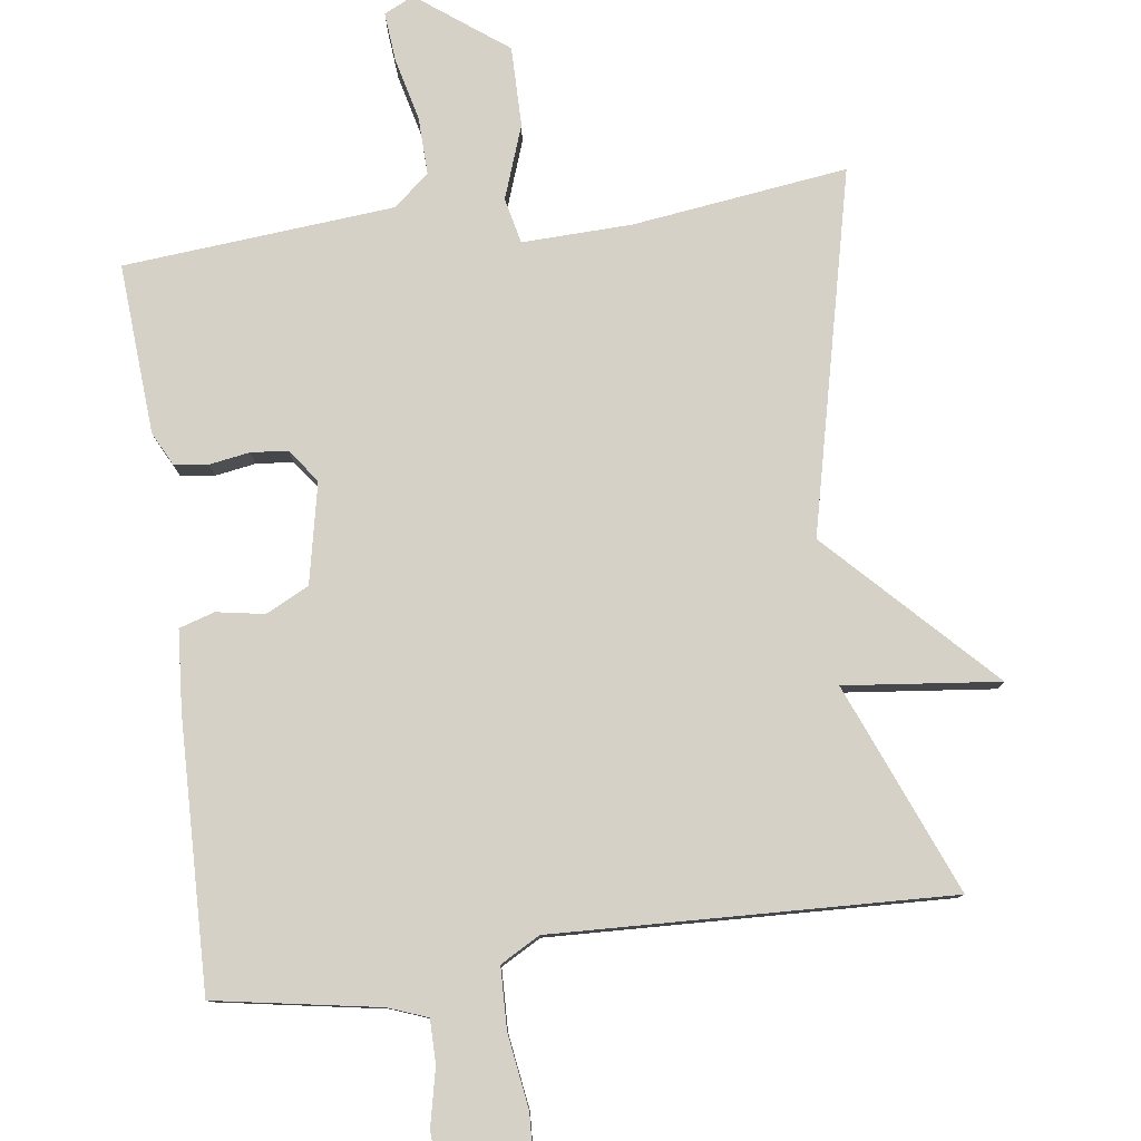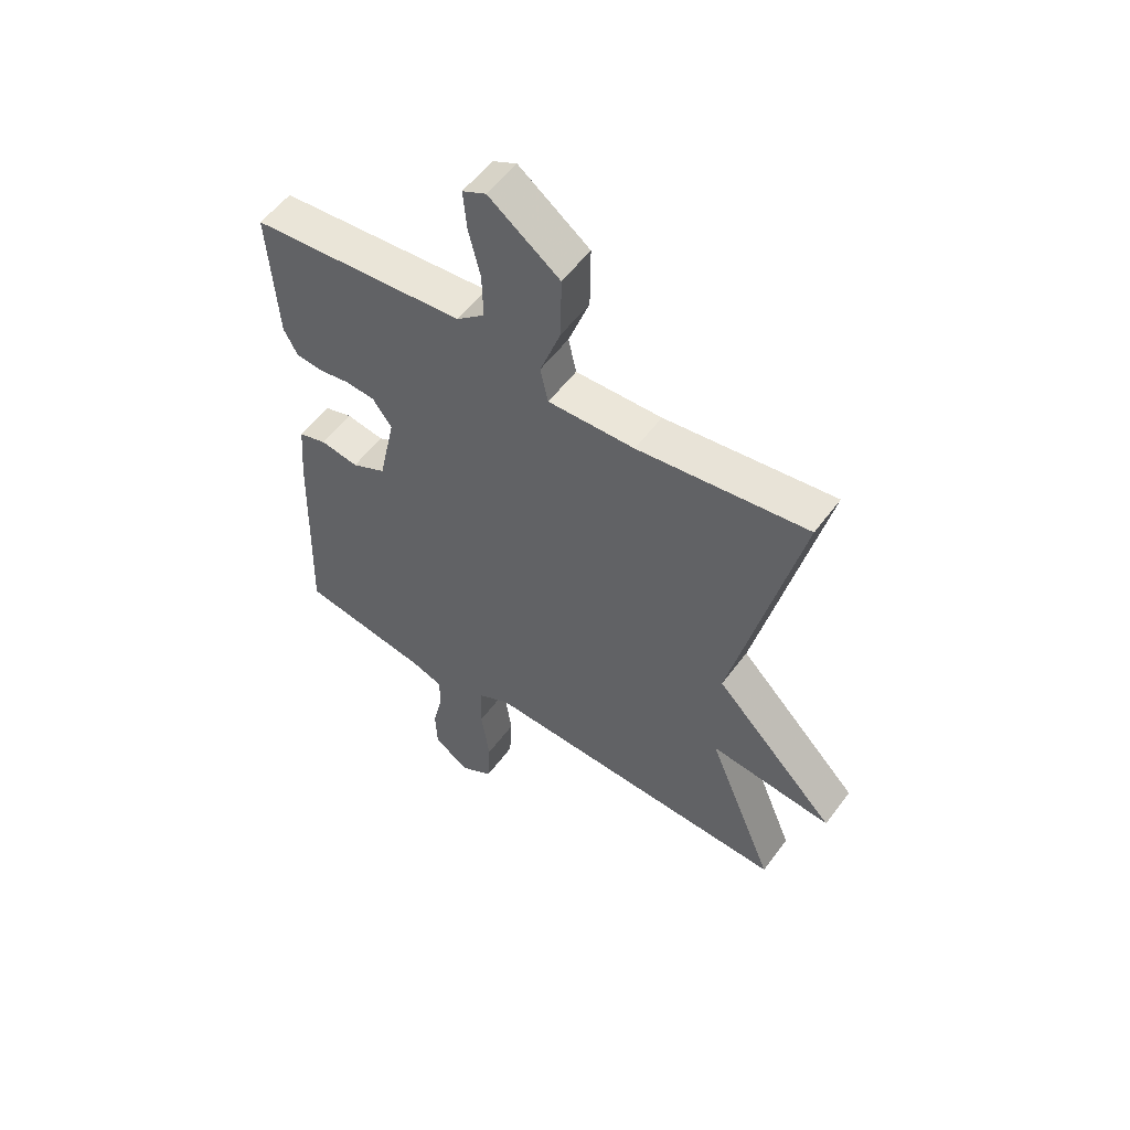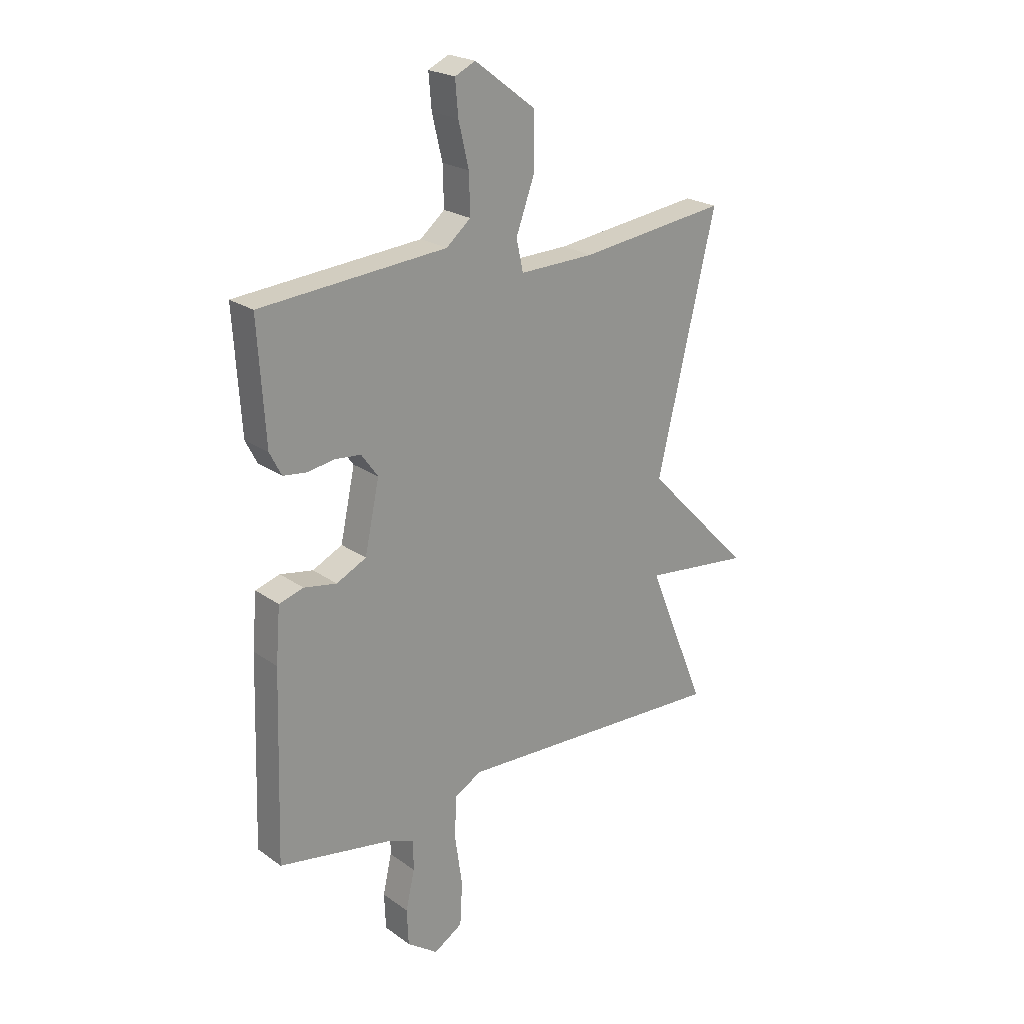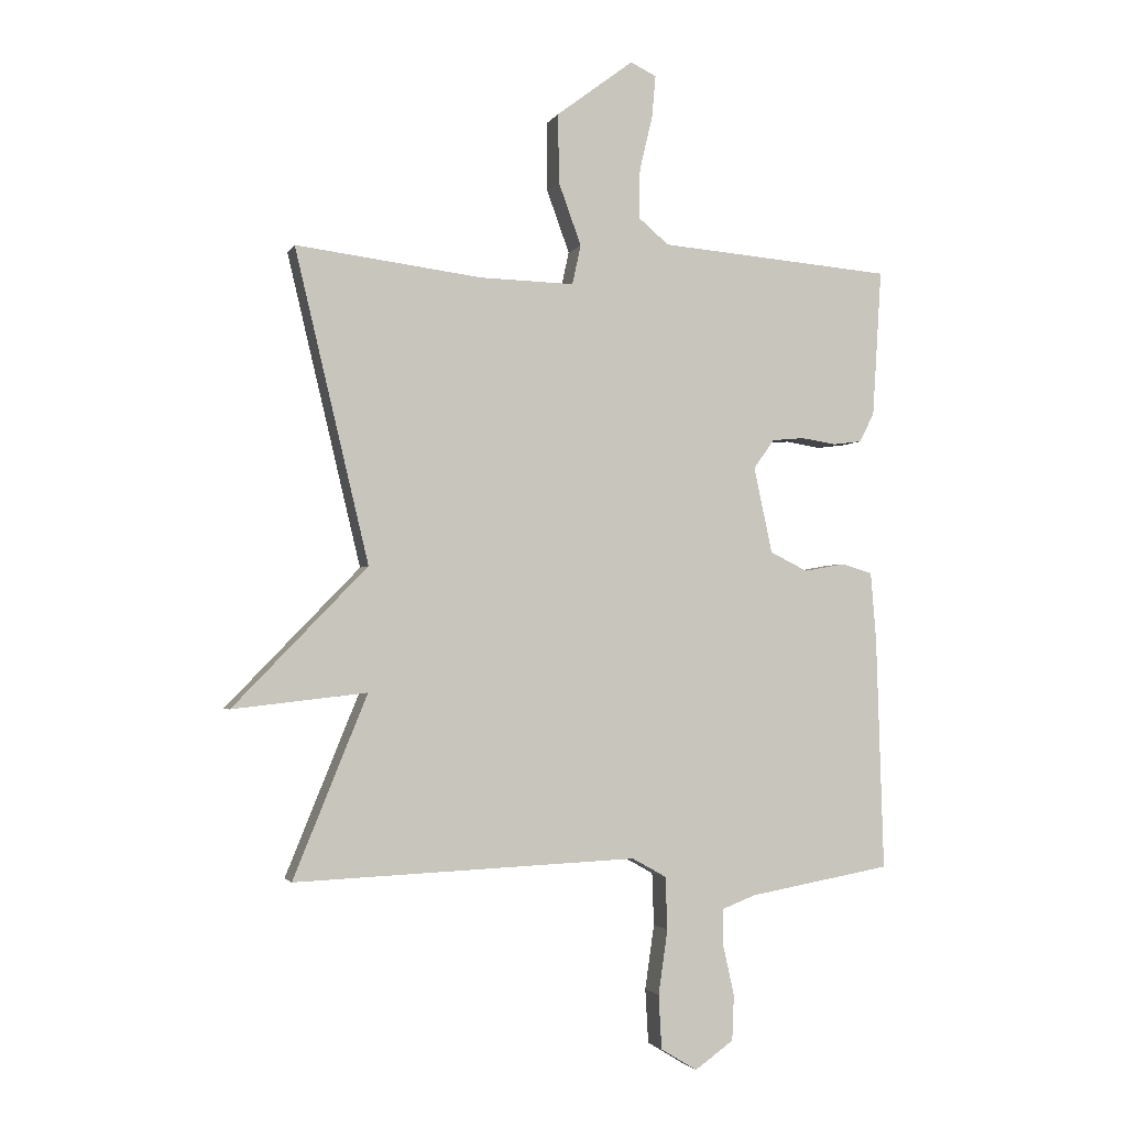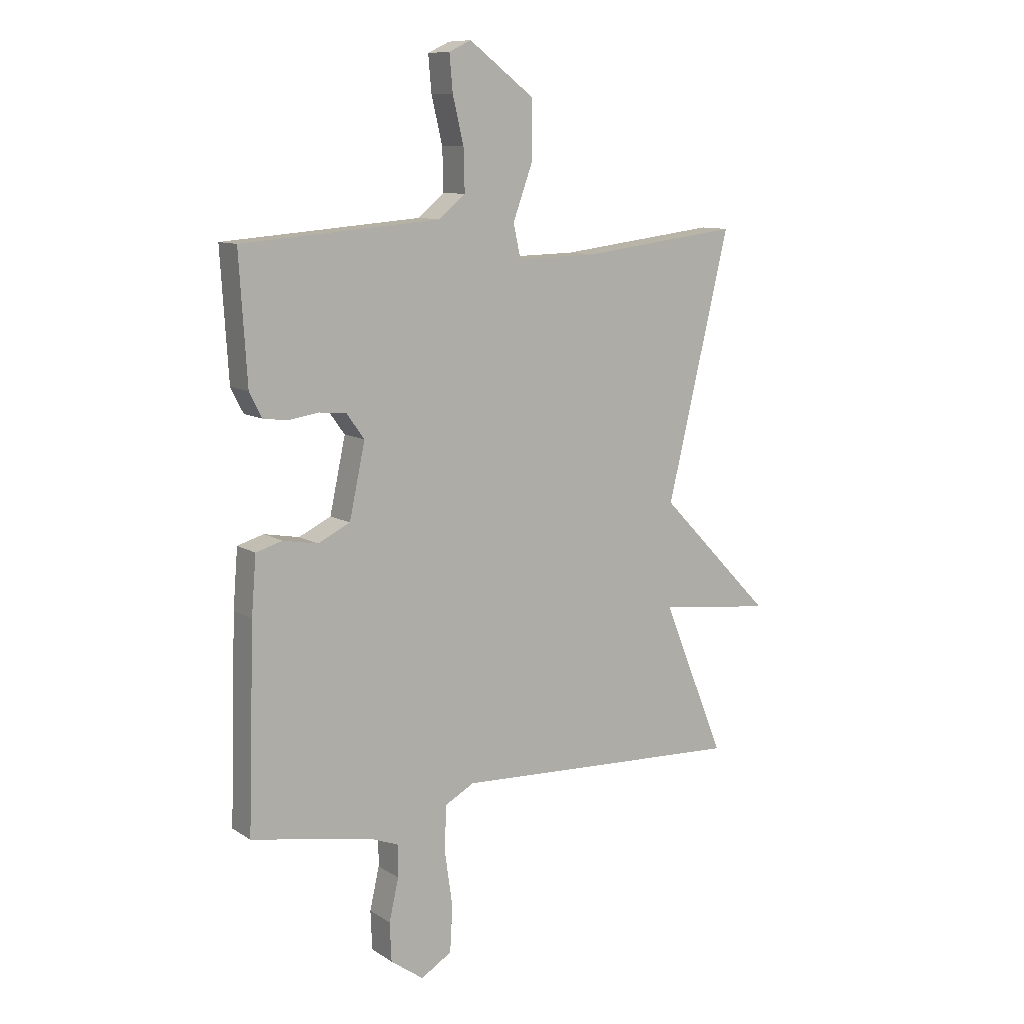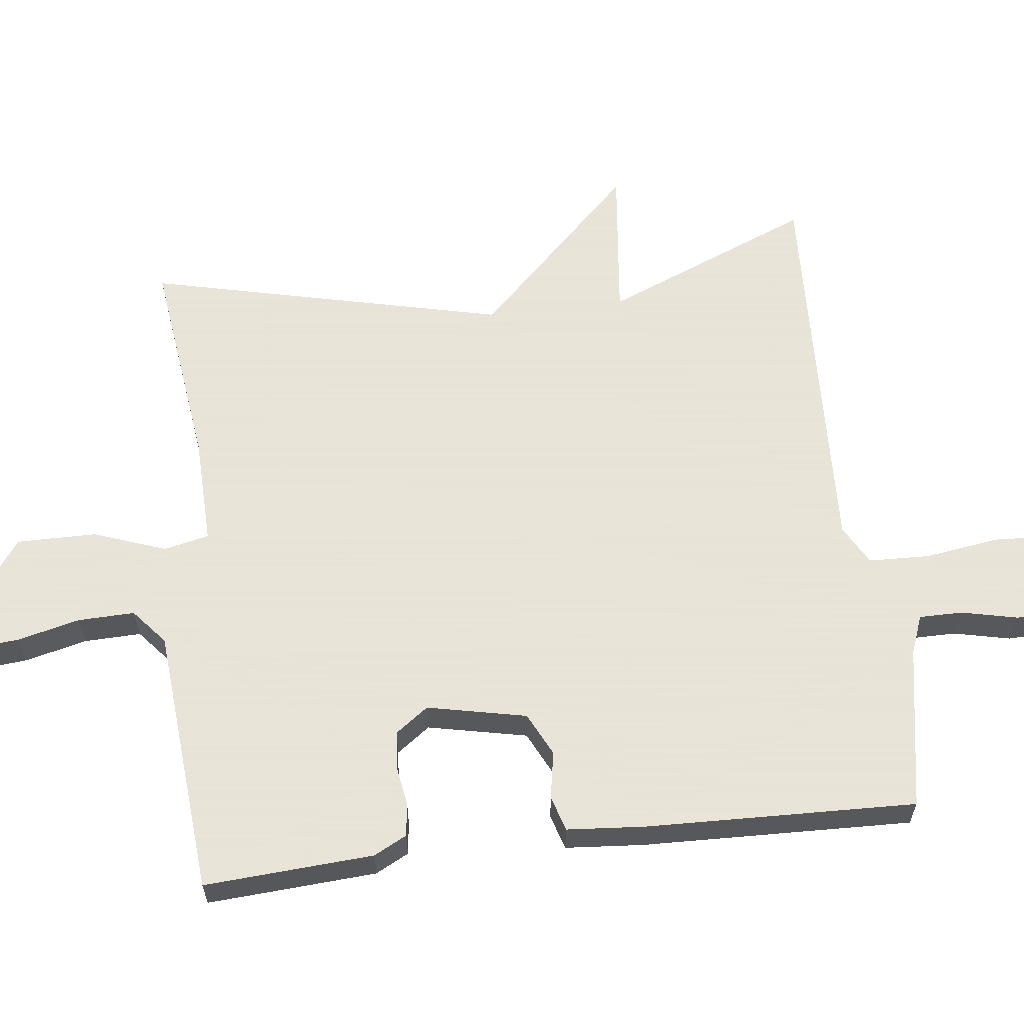
<metadata>
{"format":"obj","ext":"obj","renderer":"f3d","projection":"perspective","resolution":1024,"background":"white","views":[{"elev":79.6,"azim":172.1,"up":"+Y"},{"elev":55.0,"azim":-144.2,"up":"+Z"},{"elev":22.6,"azim":140.2,"up":"+Z"},{"elev":-2.3,"azim":-16.1,"up":"+Z"},{"elev":10.1,"azim":147.1,"up":"+Z"},{"elev":61.4,"azim":83.1,"up":"+Y"}]}
</metadata>
<code>
v -0.5 0.07 0.5
v -0.198 0.07 0.462
v -0.044 0.07 0.458
v -0.03 0.07 0.522
v -0.067 0.07 0.624
v -0.068 0.07 0.736
v 0.057 0.07 0.83
v 0.099 0.07 0.81
v 0.093 0.07 0.741
v 0.072 0.07 0.653
v 0.07 0.07 0.573
v 0.12 0.07 0.531
v 0.5 0.07 0.5
v 0.485 0.07 0.261
v 0.461 0.07 0.214
v 0.414 0.07 0.208
v 0.357 0.07 0.217
v 0.305 0.07 0.212
v 0.271 0.07 0.165
v 0.301 0.07 0.025
v 0.362 0.07 -0.005
v 0.429 0.07 0.007
v 0.479 0.07 -0.008
v 0.488 0.07 -0.119
v 0.5 0.07 -0.5
v 0.269 0.07 -0.541
v 0.214 0.07 -0.562
v 0.214 0.07 -0.623
v 0.232 0.07 -0.703
v 0.229 0.07 -0.777
v 0.166 0.07 -0.822
v 0.107 0.07 -0.786
v 0.102 0.07 -0.698
v 0.117 0.07 -0.593
v 0.114 0.07 -0.507
v 0.058 0.07 -0.476
v -0.5 0.07 -0.5
v -0.38 0.07 -0.205
v -0.598 0.07 -0.23
v -0.38 0.07 -0.005
v -0.5 0 0.5
v -0.198 0 0.462
v -0.044 0 0.458
v -0.03 0 0.522
v -0.067 0 0.624
v -0.068 0 0.736
v 0.057 0 0.83
v 0.099 0 0.81
v 0.093 0 0.741
v 0.072 0 0.653
v 0.07 0 0.573
v 0.12 0 0.531
v 0.5 0 0.5
v 0.485 0 0.261
v 0.461 0 0.214
v 0.414 0 0.208
v 0.357 0 0.217
v 0.305 0 0.212
v 0.271 0 0.165
v 0.301 0 0.025
v 0.362 0 -0.005
v 0.429 0 0.007
v 0.479 0 -0.008
v 0.488 0 -0.119
v 0.5 0 -0.5
v 0.269 0 -0.541
v 0.214 0 -0.562
v 0.214 0 -0.623
v 0.232 0 -0.703
v 0.229 0 -0.777
v 0.166 0 -0.822
v 0.107 0 -0.786
v 0.102 0 -0.698
v 0.117 0 -0.593
v 0.114 0 -0.507
v 0.058 0 -0.476
v -0.5 0 -0.5
v -0.38 0 -0.205
v -0.598 0 -0.23
v -0.38 0 -0.005
f 38 39 40
f 36 37 38
f 35 36 38 40
f 32 33 34
f 31 32 34
f 30 31 34
f 29 30 34
f 28 29 34
f 27 28 34 35
f 40 1 2
f 35 40 2
f 27 35 2
f 26 27 2
f 24 25 26
f 23 24 26
f 22 23 26
f 21 22 26
f 15 16 17
f 14 15 17
f 13 14 17
f 12 13 17
f 11 12 17 18
f 8 9 10
f 7 8 10
f 6 7 10
f 5 6 10
f 4 5 10
f 3 4 10 11
f 26 2 3
f 20 21 26
f 26 3 11
f 20 26 11
f 19 20 11
f 11 18 19
f 80 79 78
f 78 77 76
f 80 78 76 75
f 74 73 72
f 74 72 71
f 74 71 70
f 74 70 69
f 74 69 68
f 75 74 68 67
f 42 41 80
f 42 80 75
f 42 75 67
f 42 67 66
f 66 65 64
f 66 64 63
f 66 63 62
f 66 62 61
f 57 56 55
f 57 55 54
f 57 54 53
f 57 53 52
f 58 57 52 51
f 50 49 48
f 50 48 47
f 50 47 46
f 50 46 45
f 50 45 44
f 51 50 44 43
f 43 42 66
f 66 61 60
f 51 43 66
f 51 66 60
f 51 60 59
f 59 58 51
f 1 41 42 2
f 2 42 43 3
f 3 43 44 4
f 4 44 45 5
f 5 45 46 6
f 6 46 47 7
f 7 47 48 8
f 8 48 49 9
f 9 49 50 10
f 10 50 51 11
f 11 51 52 12
f 12 52 53 13
f 13 53 54 14
f 14 54 55 15
f 15 55 56 16
f 16 56 57 17
f 17 57 58 18
f 18 58 59 19
f 19 59 60 20
f 20 60 61 21
f 21 61 62 22
f 22 62 63 23
f 23 63 64 24
f 24 64 65 25
f 25 65 66 26
f 26 66 67 27
f 27 67 68 28
f 28 68 69 29
f 29 69 70 30
f 30 70 71 31
f 31 71 72 32
f 32 72 73 33
f 33 73 74 34
f 34 74 75 35
f 35 75 76 36
f 36 76 77 37
f 37 77 78 38
f 38 78 79 39
f 39 79 80 40
f 40 80 41 1

</code>
